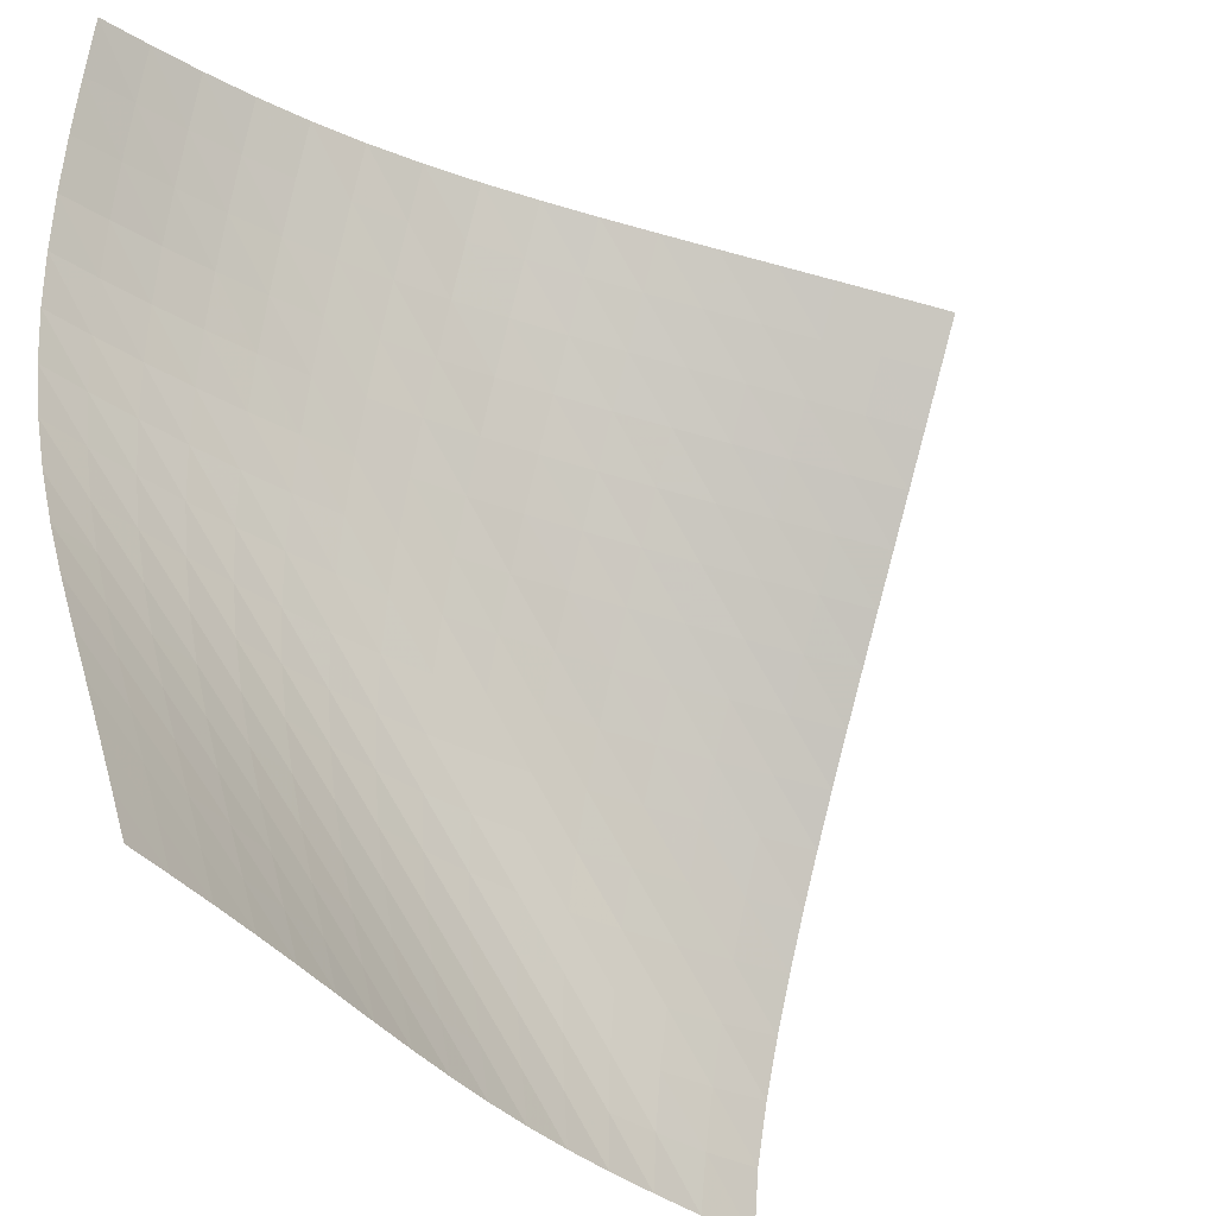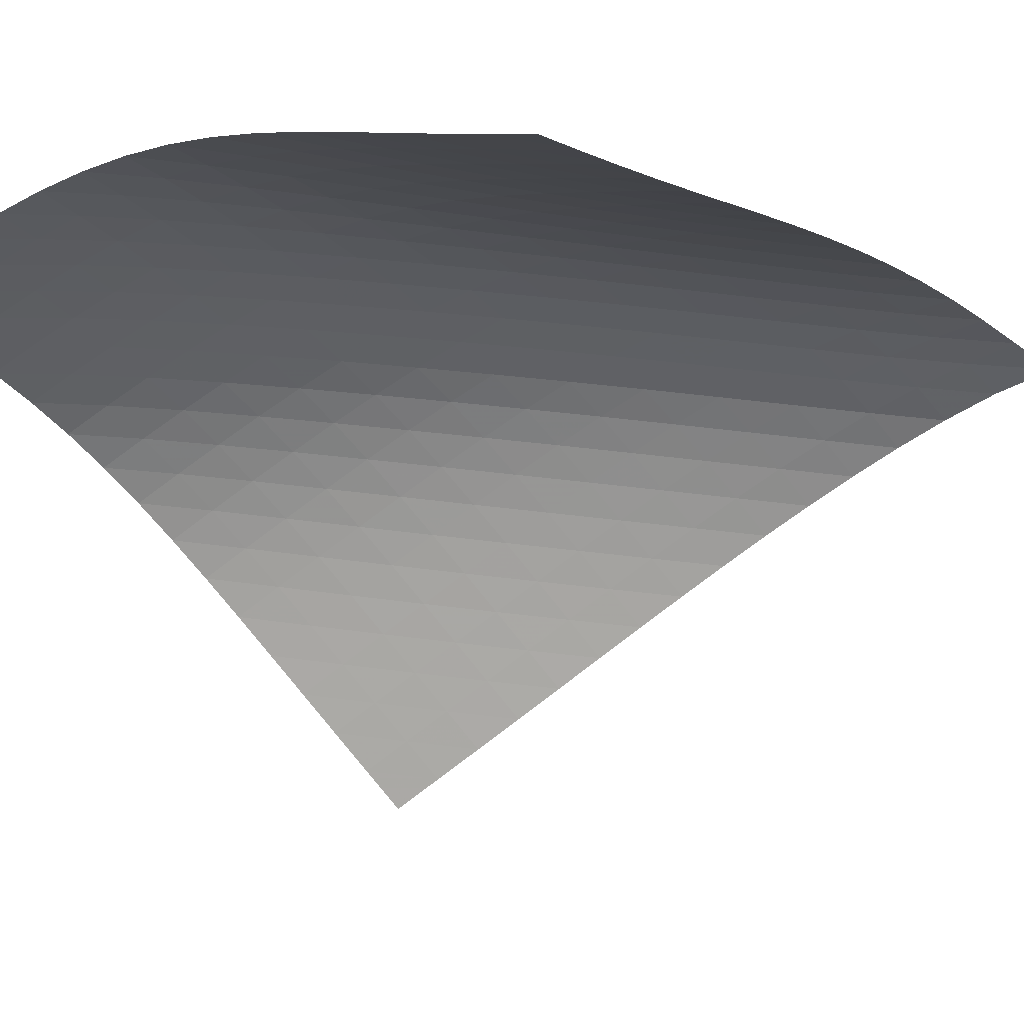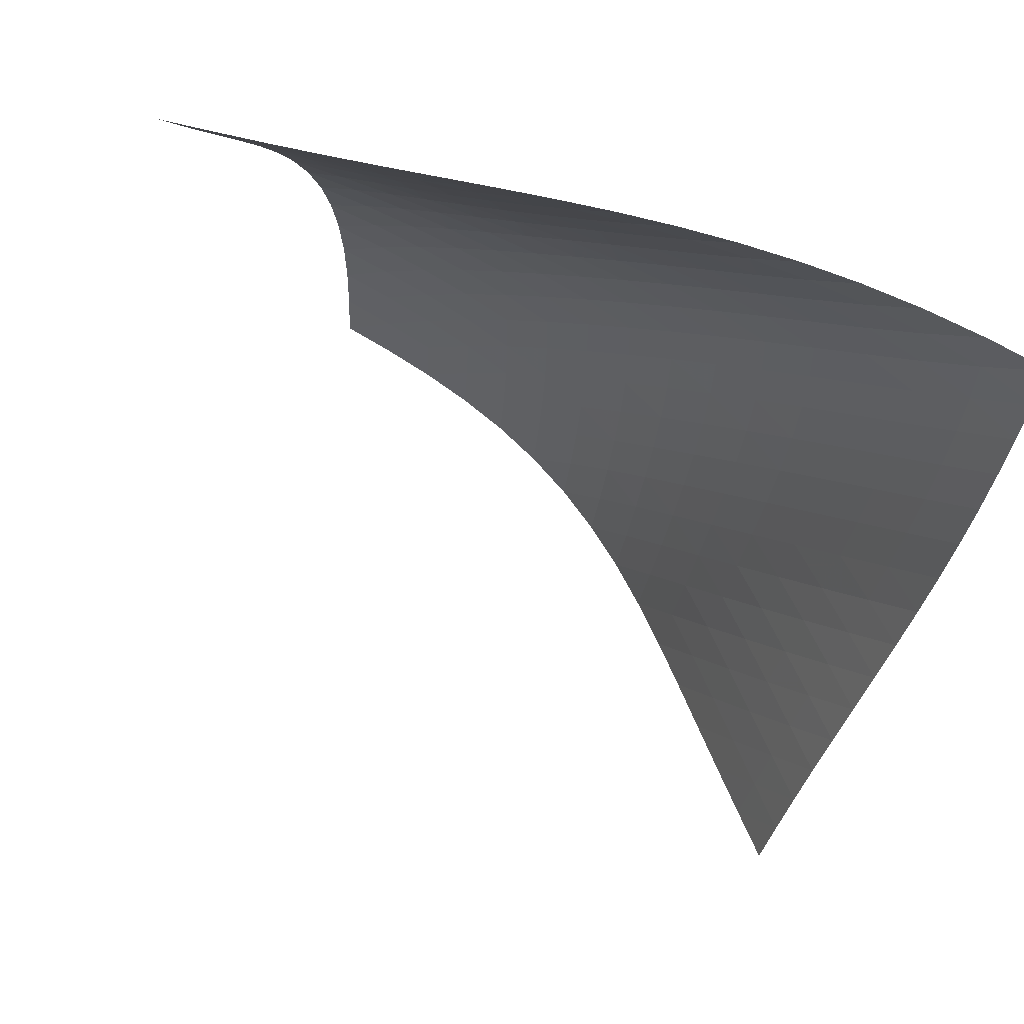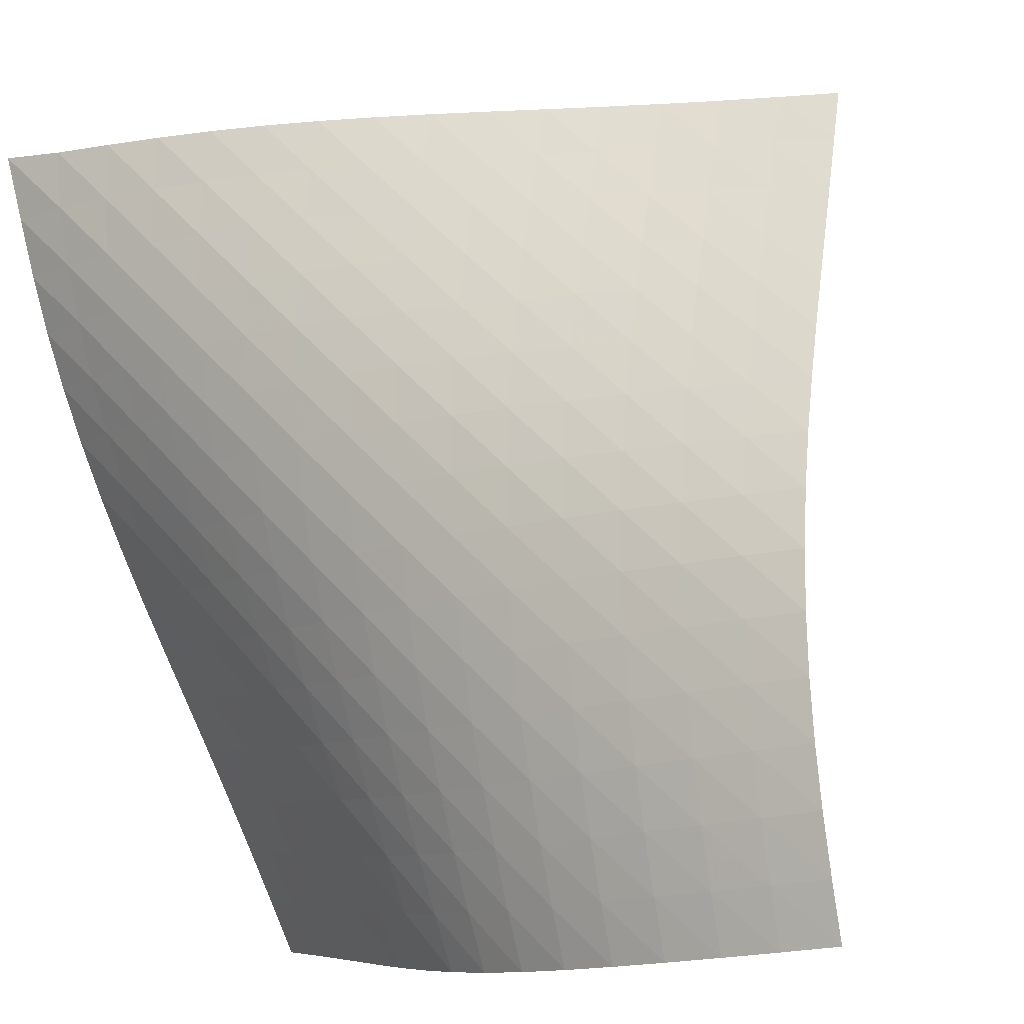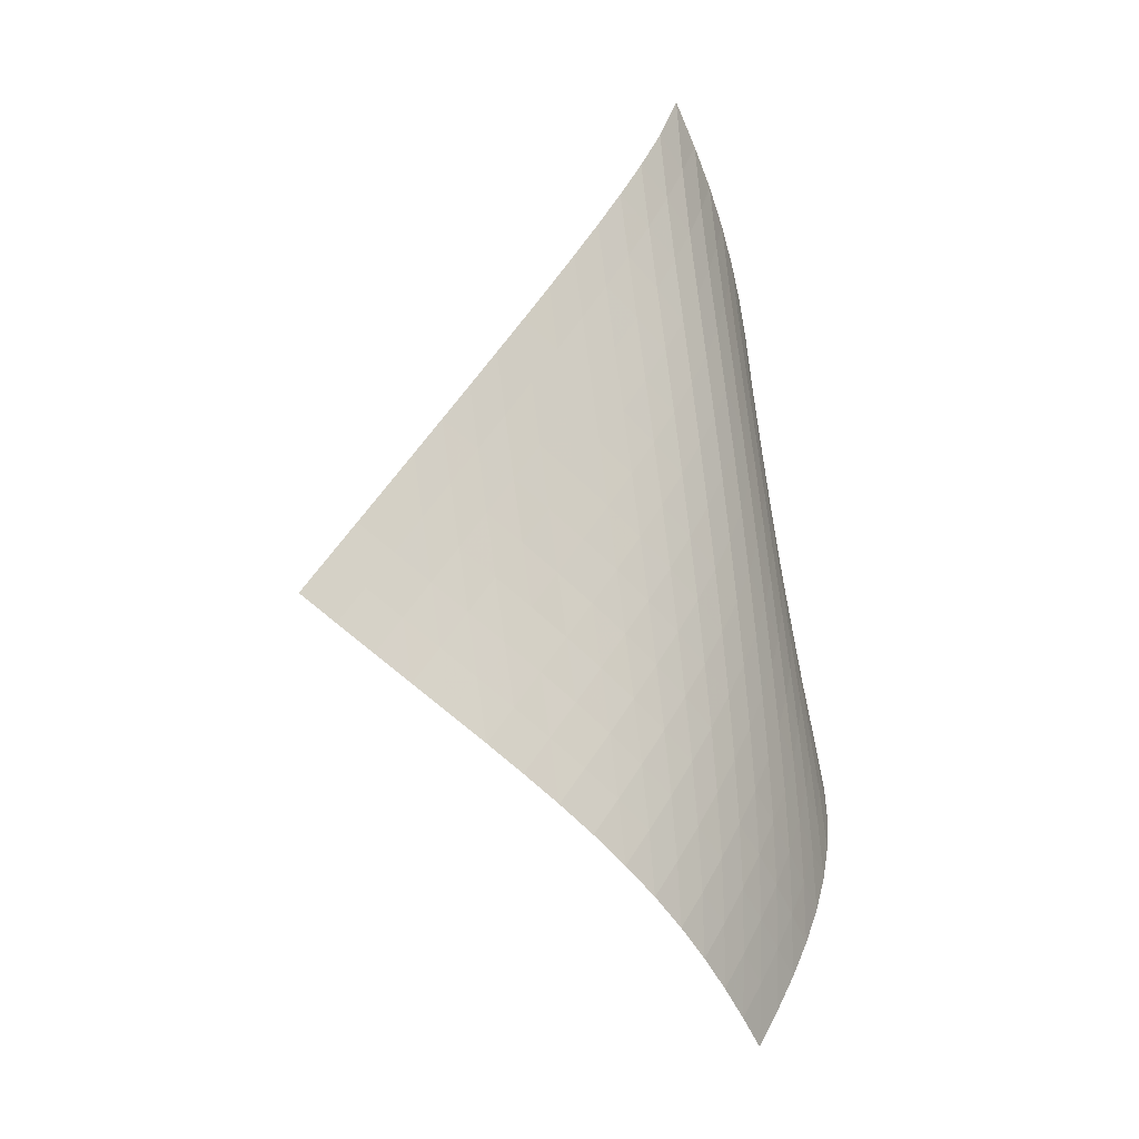
<metadata>
{"format":"obj","ext":"obj","renderer":"f3d","projection":"perspective","resolution":1024,"background":"white","views":[{"elev":-77.9,"azim":23.7,"up":"+Z"},{"elev":6.4,"azim":78.4,"up":"+Z"},{"elev":0.6,"azim":143.7,"up":"+Z"},{"elev":55.0,"azim":-44.0,"up":"+Z"},{"elev":-3.6,"azim":-98.1,"up":"+Y"}]}
</metadata>
<code>
v -6.502 -0.05118 6.502
v 1.117 -10.27 10.24
v -10.24 -10.27 -1.117
v -7.831 -18.84 7.831
v -10.04 -9.61 -0.5904
v -9.844 -8.951 -0.06222
v -9.656 -8.29 0.4672
v -9.476 -7.626 0.9977
v -9.302 -6.961 1.529
v -9.128 -6.294 2.06
v -8.948 -5.626 2.589
v -8.754 -4.957 3.116
v -8.539 -4.287 3.637
v -8.298 -3.616 4.152
v -8.025 -2.942 4.658
v -7.716 -2.264 5.151
v -7.366 -1.576 5.628
v -6.965 -0.8595 6.083
v -6.083 -0.8595 6.965
v -5.628 -1.576 7.366
v -5.151 -2.264 7.716
v -4.658 -2.942 8.025
v -4.152 -3.616 8.298
v -3.637 -4.287 8.539
v -3.116 -4.957 8.754
v -2.589 -5.626 8.948
v -2.06 -6.294 9.128
v -1.529 -6.961 9.302
v -0.9977 -7.626 9.476
v -0.4672 -8.29 9.656
v 0.06222 -8.951 9.844
v 0.5904 -9.61 10.04
v 0.4408 -10.81 10.25
v -0.2365 -11.35 10.26
v -0.9141 -11.89 10.27
v -1.591 -12.43 10.29
v -2.267 -12.97 10.3
v -2.937 -13.51 10.28
v -3.598 -14.06 10.23
v -4.243 -14.63 10.13
v -4.862 -15.21 9.96
v -5.448 -15.79 9.73
v -5.995 -16.39 9.438
v -6.502 -17 9.091
v -6.972 -17.61 8.701
v -7.412 -18.22 8.277
v -8.277 -18.22 7.412
v -8.701 -17.61 6.972
v -9.091 -17 6.502
v -9.438 -16.39 5.995
v -9.73 -15.79 5.448
v -9.96 -15.21 4.862
v -10.13 -14.63 4.243
v -10.23 -14.06 3.598
v -10.28 -13.51 2.937
v -10.3 -12.97 2.267
v -10.29 -12.43 1.591
v -10.27 -11.89 0.9141
v -10.26 -11.35 0.2365
v -10.25 -10.81 -0.4408
v -6.61 -1.491 6.61
v -7.071 -2.163 6.204
v -7.477 -2.835 5.761
v -7.834 -3.504 5.29
v -8.148 -4.172 4.8
v -8.425 -4.84 4.295
v -8.669 -5.507 3.78
v -8.888 -6.173 3.258
v -9.088 -6.839 2.732
v -9.278 -7.505 2.203
v -9.463 -8.169 1.673
v -9.651 -8.832 1.143
v -9.844 -9.493 0.6142
v -10.04 -10.15 0.08628
v -6.204 -2.163 7.071
v -6.73 -2.788 6.73
v -7.199 -3.431 6.336
v -7.611 -4.084 5.9
v -7.972 -4.741 5.432
v -8.288 -5.401 4.943
v -8.566 -6.063 4.438
v -8.813 -6.725 3.922
v -9.037 -7.388 3.4
v -9.245 -8.051 2.874
v -9.445 -8.714 2.347
v -9.644 -9.375 1.818
v -9.845 -10.03 1.29
v -10.05 -10.69 0.7632
v -5.761 -2.835 7.477
v -6.336 -3.431 7.199
v -6.864 -4.049 6.864
v -7.337 -4.681 6.475
v -7.752 -5.324 6.04
v -8.116 -5.973 5.574
v -8.434 -6.627 5.084
v -8.716 -7.284 4.579
v -8.968 -7.942 4.064
v -9.2 -8.601 3.543
v -9.42 -9.26 3.018
v -9.634 -9.918 2.493
v -9.847 -10.58 1.966
v -10.06 -11.23 1.44
v -5.29 -3.504 7.834
v -5.9 -4.084 7.611
v -6.475 -4.681 7.337
v -7.002 -5.295 7.002
v -7.474 -5.922 6.612
v -7.892 -6.559 6.178
v -8.258 -7.203 5.712
v -8.581 -7.851 5.223
v -8.87 -8.503 4.719
v -9.132 -9.157 4.205
v -9.377 -9.811 3.686
v -9.611 -10.46 3.164
v -9.841 -11.12 2.641
v -10.07 -11.77 2.116
v -4.8 -4.172 8.148
v -5.432 -4.741 7.972
v -6.04 -5.324 7.752
v -6.612 -5.922 7.474
v -7.136 -6.534 7.136
v -7.607 -7.158 6.744
v -8.026 -7.79 6.31
v -8.397 -8.43 5.845
v -8.727 -9.074 5.357
v -9.026 -9.72 4.856
v -9.303 -10.37 4.345
v -9.565 -11.02 3.83
v -9.817 -11.67 3.311
v -10.06 -12.32 2.79
v -4.295 -4.84 8.425
v -4.943 -5.401 8.288
v -5.574 -5.973 8.116
v -6.178 -6.559 7.892
v -6.744 -7.158 7.607
v -7.264 -7.769 7.264
v -7.734 -8.391 6.87
v -8.154 -9.02 6.436
v -8.531 -9.655 5.972
v -8.871 -10.29 5.488
v -9.185 -10.94 4.991
v -9.479 -11.58 4.485
v -9.76 -12.22 3.973
v -10.03 -12.86 3.457
v -3.78 -5.507 8.669
v -4.438 -6.063 8.566
v -5.084 -6.627 8.434
v -5.712 -7.203 8.258
v -6.31 -7.79 8.026
v -6.87 -8.391 7.734
v -7.385 -9.002 7.385
v -7.853 -9.622 6.989
v -8.275 -10.25 6.555
v -8.66 -10.88 6.095
v -9.013 -11.51 5.615
v -9.343 -12.15 5.123
v -9.655 -12.79 4.621
v -9.952 -13.42 4.113
v -3.258 -6.173 8.888
v -3.922 -6.725 8.813
v -4.579 -7.284 8.716
v -5.223 -7.851 8.581
v -5.845 -8.43 8.397
v -6.436 -9.02 8.154
v -6.989 -9.622 7.853
v -7.498 -10.23 7.498
v -7.964 -10.85 7.099
v -8.39 -11.48 6.667
v -8.783 -12.1 6.21
v -9.149 -12.73 5.735
v -9.495 -13.36 5.248
v -9.821 -13.99 4.75
v -2.732 -6.839 9.088
v -3.4 -7.388 9.037
v -4.064 -7.942 8.968
v -4.719 -8.503 8.87
v -5.357 -9.074 8.727
v -5.972 -9.655 8.531
v -6.555 -10.25 8.275
v -7.099 -10.85 7.964
v -7.603 -11.46 7.603
v -8.067 -12.08 7.202
v -8.496 -12.7 6.77
v -8.896 -13.33 6.316
v -9.273 -13.95 5.844
v -9.628 -14.58 5.36
v -2.203 -7.505 9.278
v -2.874 -8.051 9.245
v -3.543 -8.601 9.2
v -4.205 -9.157 9.132
v -4.856 -9.72 9.026
v -5.488 -10.29 8.871
v -6.095 -10.88 8.66
v -6.667 -11.48 8.39
v -7.202 -12.08 8.067
v -7.698 -12.69 7.698
v -8.159 -13.31 7.293
v -8.588 -13.93 6.86
v -8.992 -14.55 6.405
v -9.372 -15.17 5.934
v -1.673 -8.169 9.463
v -2.347 -8.714 9.445
v -3.018 -9.26 9.42
v -3.686 -9.811 9.377
v -4.345 -10.37 9.303
v -4.991 -10.94 9.185
v -5.615 -11.51 9.013
v -6.21 -12.1 8.783
v -6.77 -12.7 8.496
v -7.293 -13.31 8.159
v -7.779 -13.92 7.779
v -8.233 -14.54 7.367
v -8.658 -15.16 6.928
v -9.059 -15.78 6.47
v -1.143 -8.832 9.651
v -1.818 -9.375 9.644
v -2.493 -9.918 9.634
v -3.164 -10.46 9.611
v -3.83 -11.02 9.565
v -4.485 -11.58 9.479
v -5.123 -12.15 9.343
v -5.735 -12.73 9.149
v -6.316 -13.33 8.896
v -6.86 -13.93 8.588
v -7.367 -14.54 8.233
v -7.839 -15.15 7.839
v -8.28 -15.77 7.414
v -8.696 -16.38 6.967
v -0.6142 -9.493 9.844
v -1.29 -10.03 9.845
v -1.966 -10.58 9.847
v -2.641 -11.12 9.841
v -3.311 -11.67 9.817
v -3.973 -12.22 9.76
v -4.621 -12.79 9.655
v -5.248 -13.36 9.495
v -5.844 -13.95 9.273
v -6.405 -14.55 8.992
v -6.928 -15.16 8.658
v -7.414 -15.77 8.28
v -7.868 -16.38 7.868
v -8.294 -17 7.429
v -0.08628 -10.15 10.04
v -0.7632 -10.69 10.05
v -1.44 -11.23 10.06
v -2.116 -11.77 10.07
v -2.79 -12.32 10.06
v -3.457 -12.86 10.03
v -4.113 -13.42 9.952
v -4.75 -13.99 9.821
v -5.36 -14.58 9.628
v -5.934 -15.17 9.372
v -6.47 -15.78 9.059
v -6.967 -16.38 8.696
v -7.429 -17 8.294
v -7.862 -17.61 7.862
f 256 46 4
f 256 4 47
f 5 74 60
f 5 60 3
f 74 88 59
f 74 59 60
f 88 102 58
f 88 58 59
f 102 116 57
f 102 57 58
f 116 130 56
f 116 56 57
f 130 144 55
f 130 55 56
f 144 158 54
f 144 54 55
f 158 172 53
f 158 53 54
f 172 186 52
f 172 52 53
f 186 200 51
f 186 51 52
f 200 214 50
f 200 50 51
f 214 228 49
f 214 49 50
f 228 242 48
f 228 48 49
f 242 256 47
f 242 47 48
f 1 19 61
f 1 61 18
f 18 61 62
f 18 62 17
f 17 62 63
f 17 63 16
f 16 63 64
f 16 64 15
f 15 64 65
f 15 65 14
f 14 65 66
f 14 66 13
f 13 66 67
f 13 67 12
f 12 67 68
f 12 68 11
f 11 68 69
f 11 69 10
f 10 69 70
f 10 70 9
f 9 70 71
f 9 71 8
f 8 71 72
f 8 72 7
f 7 72 73
f 7 73 6
f 6 73 74
f 6 74 5
f 19 20 75
f 19 75 61
f 61 75 76
f 61 76 62
f 62 76 77
f 62 77 63
f 63 77 78
f 63 78 64
f 64 78 79
f 64 79 65
f 65 79 80
f 65 80 66
f 66 80 81
f 66 81 67
f 67 81 82
f 67 82 68
f 68 82 83
f 68 83 69
f 69 83 84
f 69 84 70
f 70 84 85
f 70 85 71
f 71 85 86
f 71 86 72
f 72 86 87
f 72 87 73
f 73 87 88
f 73 88 74
f 20 21 89
f 20 89 75
f 75 89 90
f 75 90 76
f 76 90 91
f 76 91 77
f 77 91 92
f 77 92 78
f 78 92 93
f 78 93 79
f 79 93 94
f 79 94 80
f 80 94 95
f 80 95 81
f 81 95 96
f 81 96 82
f 82 96 97
f 82 97 83
f 83 97 98
f 83 98 84
f 84 98 99
f 84 99 85
f 85 99 100
f 85 100 86
f 86 100 101
f 86 101 87
f 87 101 102
f 87 102 88
f 21 22 103
f 21 103 89
f 89 103 104
f 89 104 90
f 90 104 105
f 90 105 91
f 91 105 106
f 91 106 92
f 92 106 107
f 92 107 93
f 93 107 108
f 93 108 94
f 94 108 109
f 94 109 95
f 95 109 110
f 95 110 96
f 96 110 111
f 96 111 97
f 97 111 112
f 97 112 98
f 98 112 113
f 98 113 99
f 99 113 114
f 99 114 100
f 100 114 115
f 100 115 101
f 101 115 116
f 101 116 102
f 22 23 117
f 22 117 103
f 103 117 118
f 103 118 104
f 104 118 119
f 104 119 105
f 105 119 120
f 105 120 106
f 106 120 121
f 106 121 107
f 107 121 122
f 107 122 108
f 108 122 123
f 108 123 109
f 109 123 124
f 109 124 110
f 110 124 125
f 110 125 111
f 111 125 126
f 111 126 112
f 112 126 127
f 112 127 113
f 113 127 128
f 113 128 114
f 114 128 129
f 114 129 115
f 115 129 130
f 115 130 116
f 23 24 131
f 23 131 117
f 117 131 132
f 117 132 118
f 118 132 133
f 118 133 119
f 119 133 134
f 119 134 120
f 120 134 135
f 120 135 121
f 121 135 136
f 121 136 122
f 122 136 137
f 122 137 123
f 123 137 138
f 123 138 124
f 124 138 139
f 124 139 125
f 125 139 140
f 125 140 126
f 126 140 141
f 126 141 127
f 127 141 142
f 127 142 128
f 128 142 143
f 128 143 129
f 129 143 144
f 129 144 130
f 24 25 145
f 24 145 131
f 131 145 146
f 131 146 132
f 132 146 147
f 132 147 133
f 133 147 148
f 133 148 134
f 134 148 149
f 134 149 135
f 135 149 150
f 135 150 136
f 136 150 151
f 136 151 137
f 137 151 152
f 137 152 138
f 138 152 153
f 138 153 139
f 139 153 154
f 139 154 140
f 140 154 155
f 140 155 141
f 141 155 156
f 141 156 142
f 142 156 157
f 142 157 143
f 143 157 158
f 143 158 144
f 25 26 159
f 25 159 145
f 145 159 160
f 145 160 146
f 146 160 161
f 146 161 147
f 147 161 162
f 147 162 148
f 148 162 163
f 148 163 149
f 149 163 164
f 149 164 150
f 150 164 165
f 150 165 151
f 151 165 166
f 151 166 152
f 152 166 167
f 152 167 153
f 153 167 168
f 153 168 154
f 154 168 169
f 154 169 155
f 155 169 170
f 155 170 156
f 156 170 171
f 156 171 157
f 157 171 172
f 157 172 158
f 26 27 173
f 26 173 159
f 159 173 174
f 159 174 160
f 160 174 175
f 160 175 161
f 161 175 176
f 161 176 162
f 162 176 177
f 162 177 163
f 163 177 178
f 163 178 164
f 164 178 179
f 164 179 165
f 165 179 180
f 165 180 166
f 166 180 181
f 166 181 167
f 167 181 182
f 167 182 168
f 168 182 183
f 168 183 169
f 169 183 184
f 169 184 170
f 170 184 185
f 170 185 171
f 171 185 186
f 171 186 172
f 27 28 187
f 27 187 173
f 173 187 188
f 173 188 174
f 174 188 189
f 174 189 175
f 175 189 190
f 175 190 176
f 176 190 191
f 176 191 177
f 177 191 192
f 177 192 178
f 178 192 193
f 178 193 179
f 179 193 194
f 179 194 180
f 180 194 195
f 180 195 181
f 181 195 196
f 181 196 182
f 182 196 197
f 182 197 183
f 183 197 198
f 183 198 184
f 184 198 199
f 184 199 185
f 185 199 200
f 185 200 186
f 28 29 201
f 28 201 187
f 187 201 202
f 187 202 188
f 188 202 203
f 188 203 189
f 189 203 204
f 189 204 190
f 190 204 205
f 190 205 191
f 191 205 206
f 191 206 192
f 192 206 207
f 192 207 193
f 193 207 208
f 193 208 194
f 194 208 209
f 194 209 195
f 195 209 210
f 195 210 196
f 196 210 211
f 196 211 197
f 197 211 212
f 197 212 198
f 198 212 213
f 198 213 199
f 199 213 214
f 199 214 200
f 29 30 215
f 29 215 201
f 201 215 216
f 201 216 202
f 202 216 217
f 202 217 203
f 203 217 218
f 203 218 204
f 204 218 219
f 204 219 205
f 205 219 220
f 205 220 206
f 206 220 221
f 206 221 207
f 207 221 222
f 207 222 208
f 208 222 223
f 208 223 209
f 209 223 224
f 209 224 210
f 210 224 225
f 210 225 211
f 211 225 226
f 211 226 212
f 212 226 227
f 212 227 213
f 213 227 228
f 213 228 214
f 30 31 229
f 30 229 215
f 215 229 230
f 215 230 216
f 216 230 231
f 216 231 217
f 217 231 232
f 217 232 218
f 218 232 233
f 218 233 219
f 219 233 234
f 219 234 220
f 220 234 235
f 220 235 221
f 221 235 236
f 221 236 222
f 222 236 237
f 222 237 223
f 223 237 238
f 223 238 224
f 224 238 239
f 224 239 225
f 225 239 240
f 225 240 226
f 226 240 241
f 226 241 227
f 227 241 242
f 227 242 228
f 31 32 243
f 31 243 229
f 229 243 244
f 229 244 230
f 230 244 245
f 230 245 231
f 231 245 246
f 231 246 232
f 232 246 247
f 232 247 233
f 233 247 248
f 233 248 234
f 234 248 249
f 234 249 235
f 235 249 250
f 235 250 236
f 236 250 251
f 236 251 237
f 237 251 252
f 237 252 238
f 238 252 253
f 238 253 239
f 239 253 254
f 239 254 240
f 240 254 255
f 240 255 241
f 241 255 256
f 241 256 242
f 32 2 33
f 32 33 243
f 243 33 34
f 243 34 244
f 244 34 35
f 244 35 245
f 245 35 36
f 245 36 246
f 246 36 37
f 246 37 247
f 247 37 38
f 247 38 248
f 248 38 39
f 248 39 249
f 249 39 40
f 249 40 250
f 250 40 41
f 250 41 251
f 251 41 42
f 251 42 252
f 252 42 43
f 252 43 253
f 253 43 44
f 253 44 254
f 254 44 45
f 254 45 255
f 255 45 46
f 255 46 256

</code>
